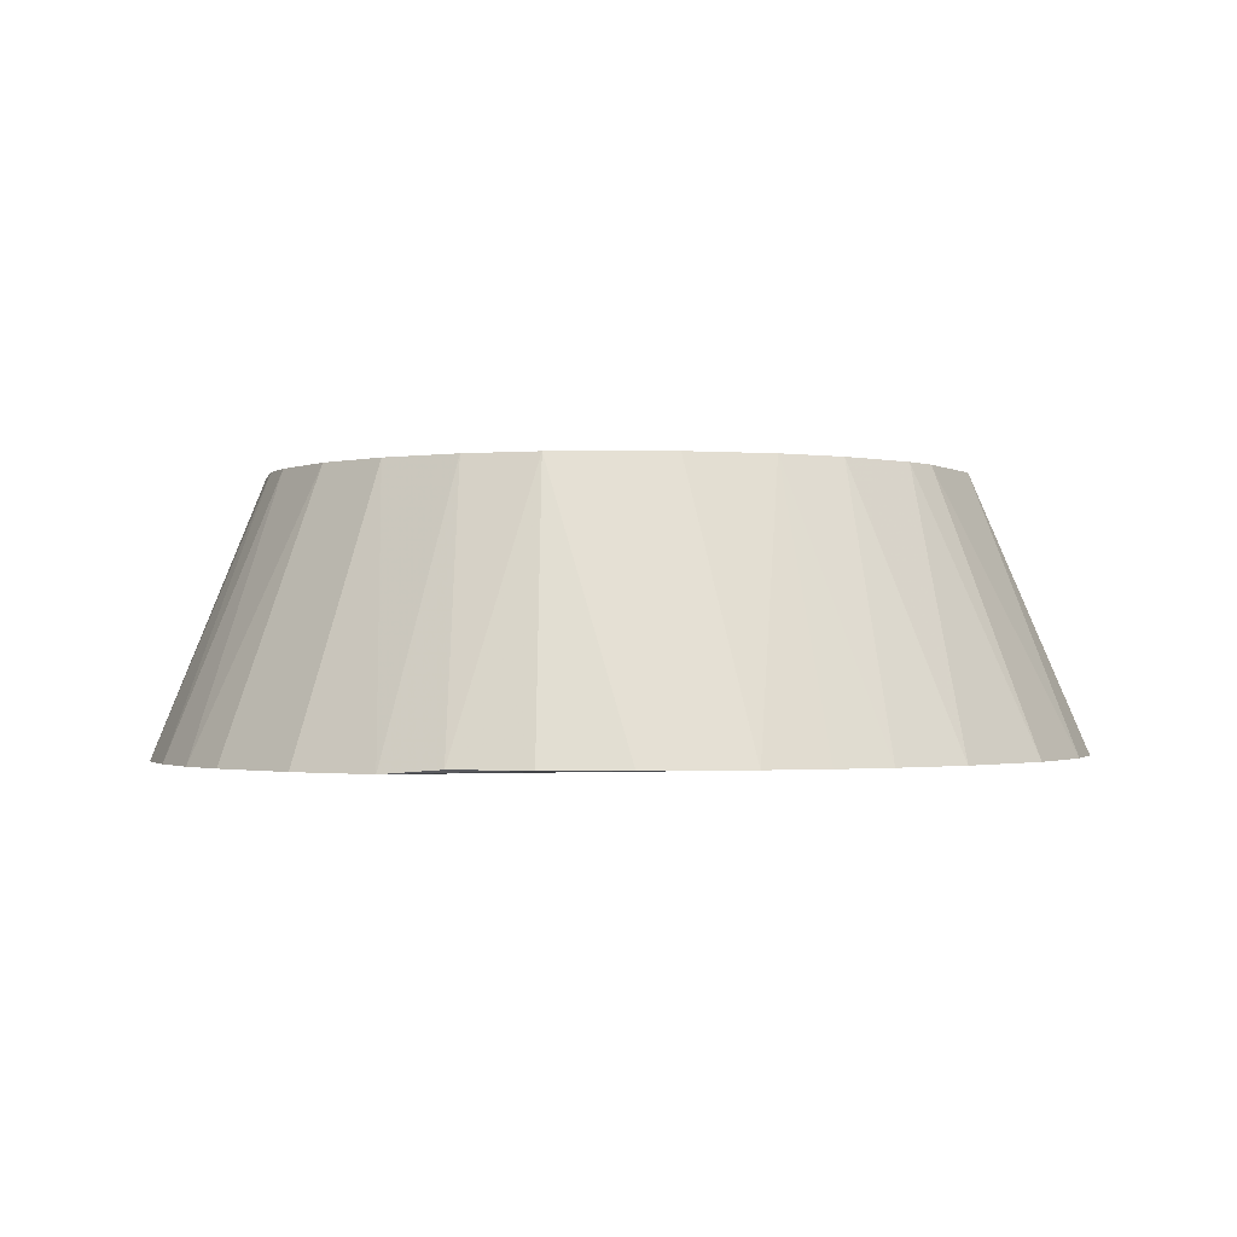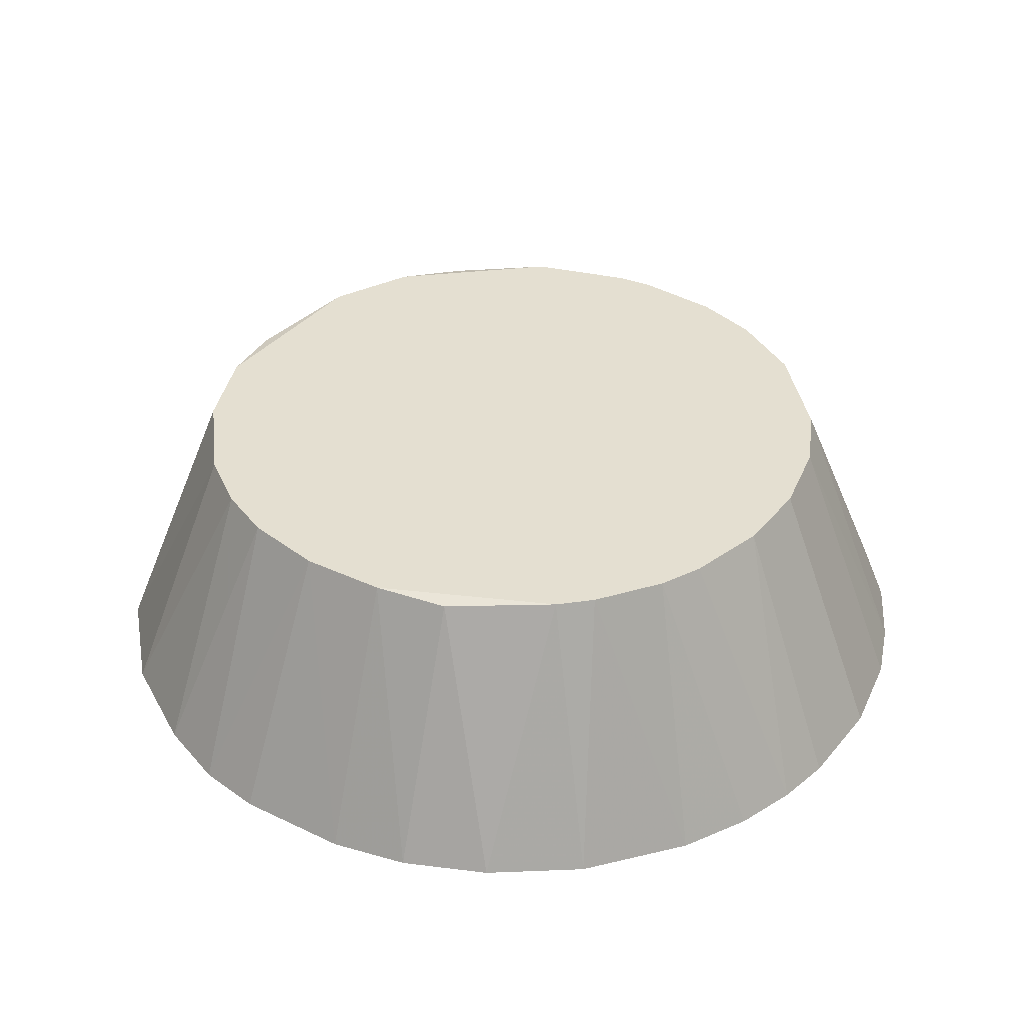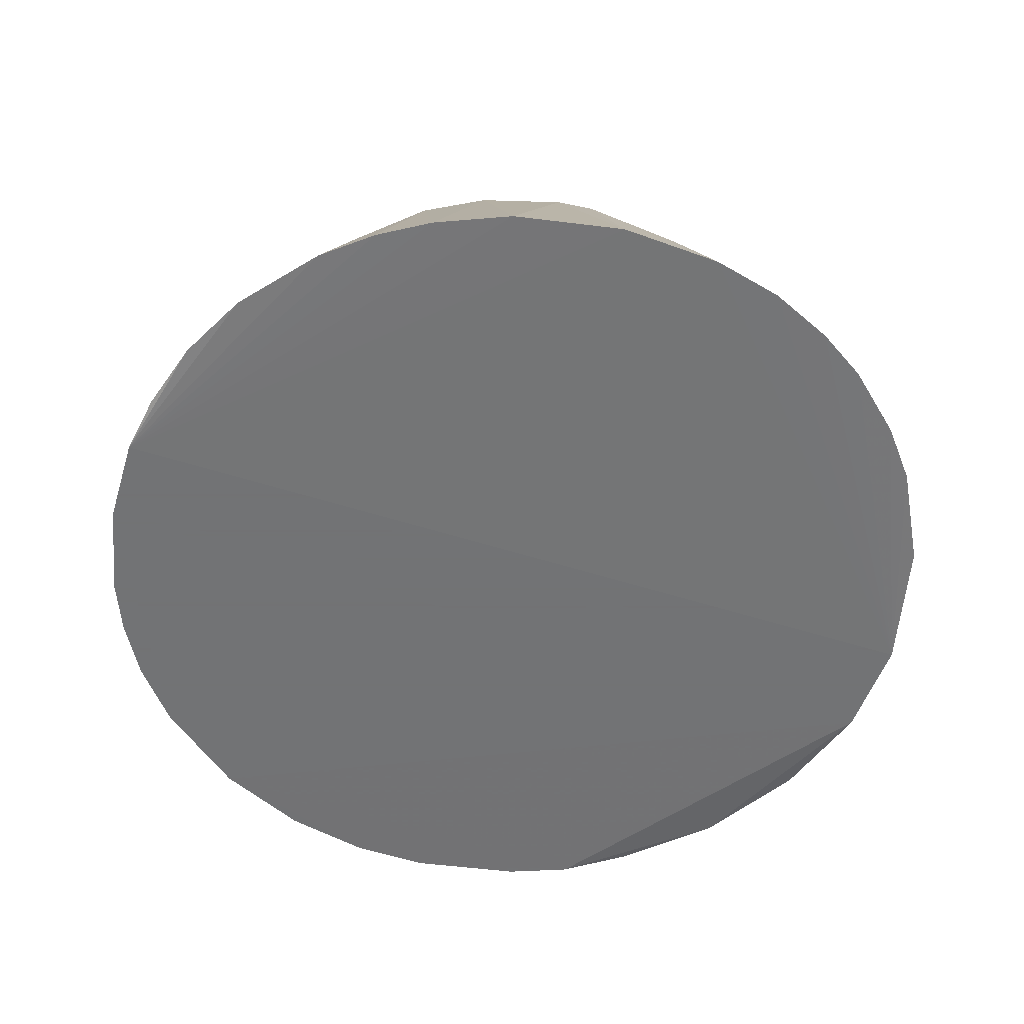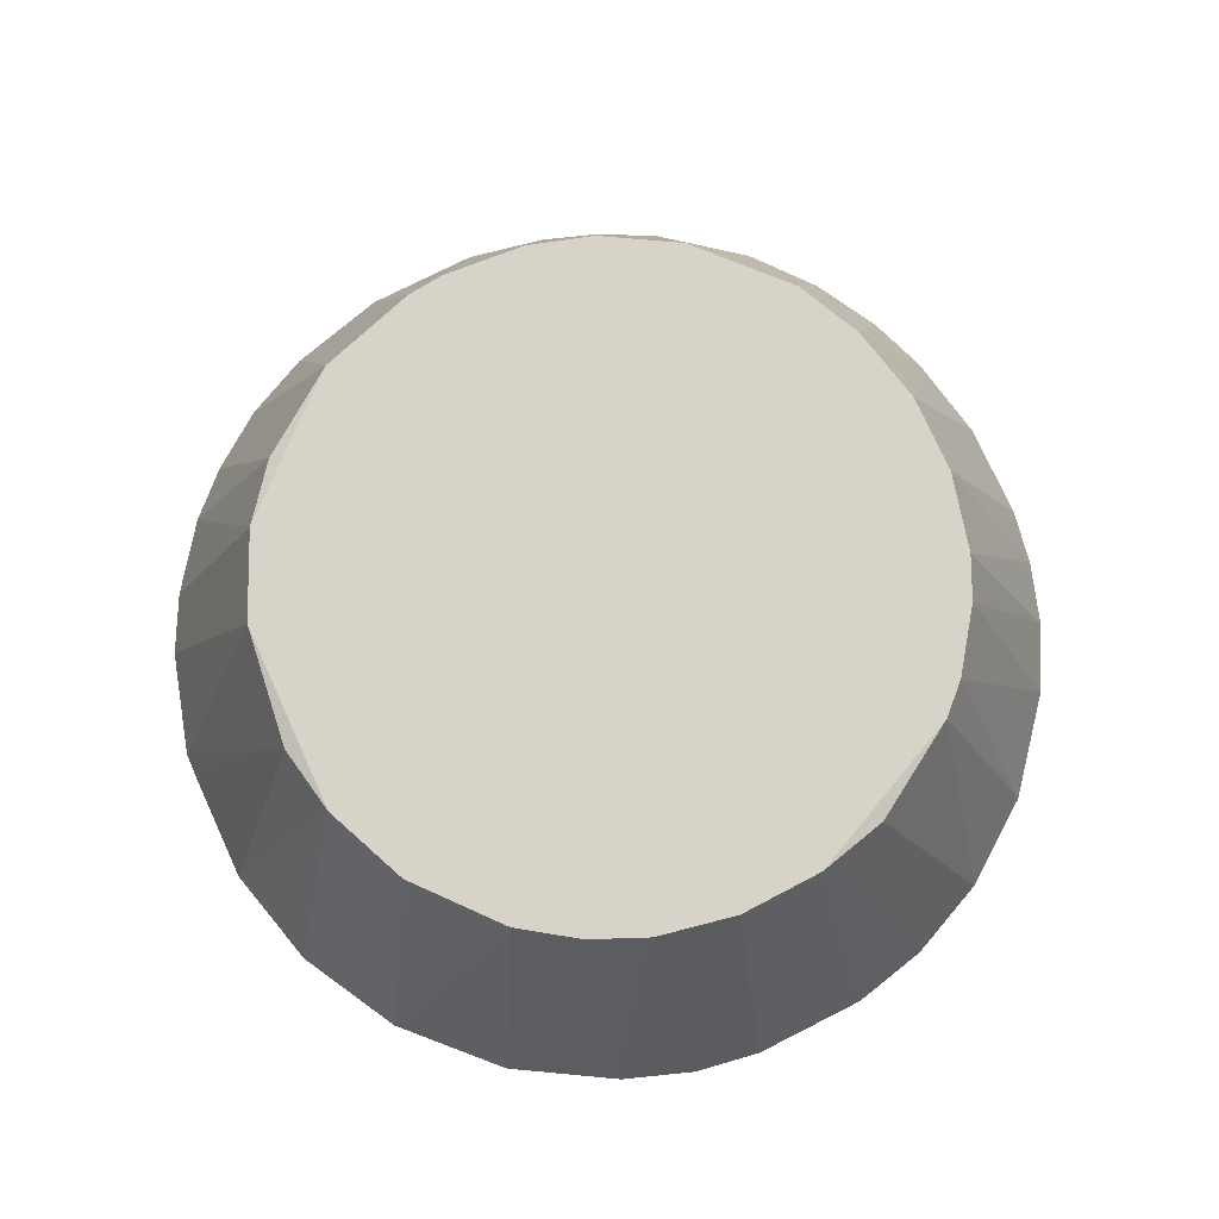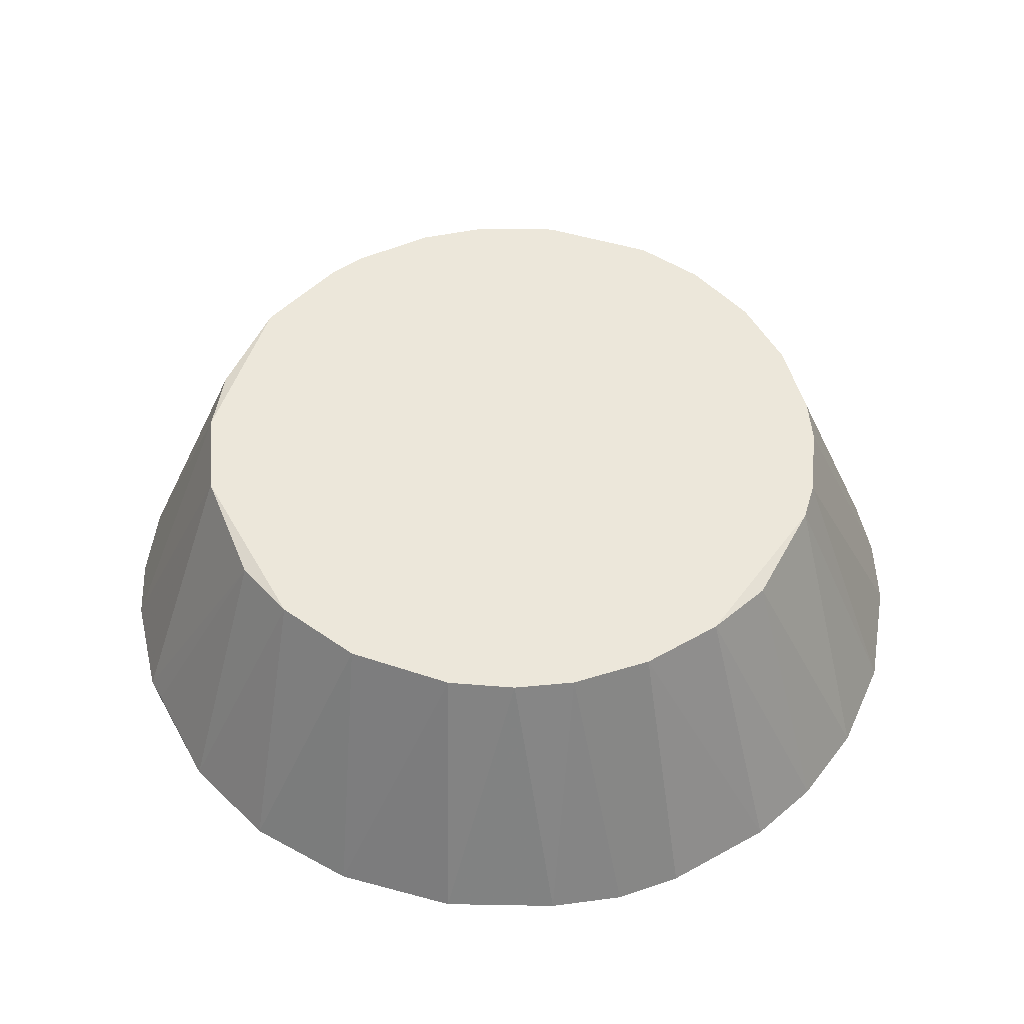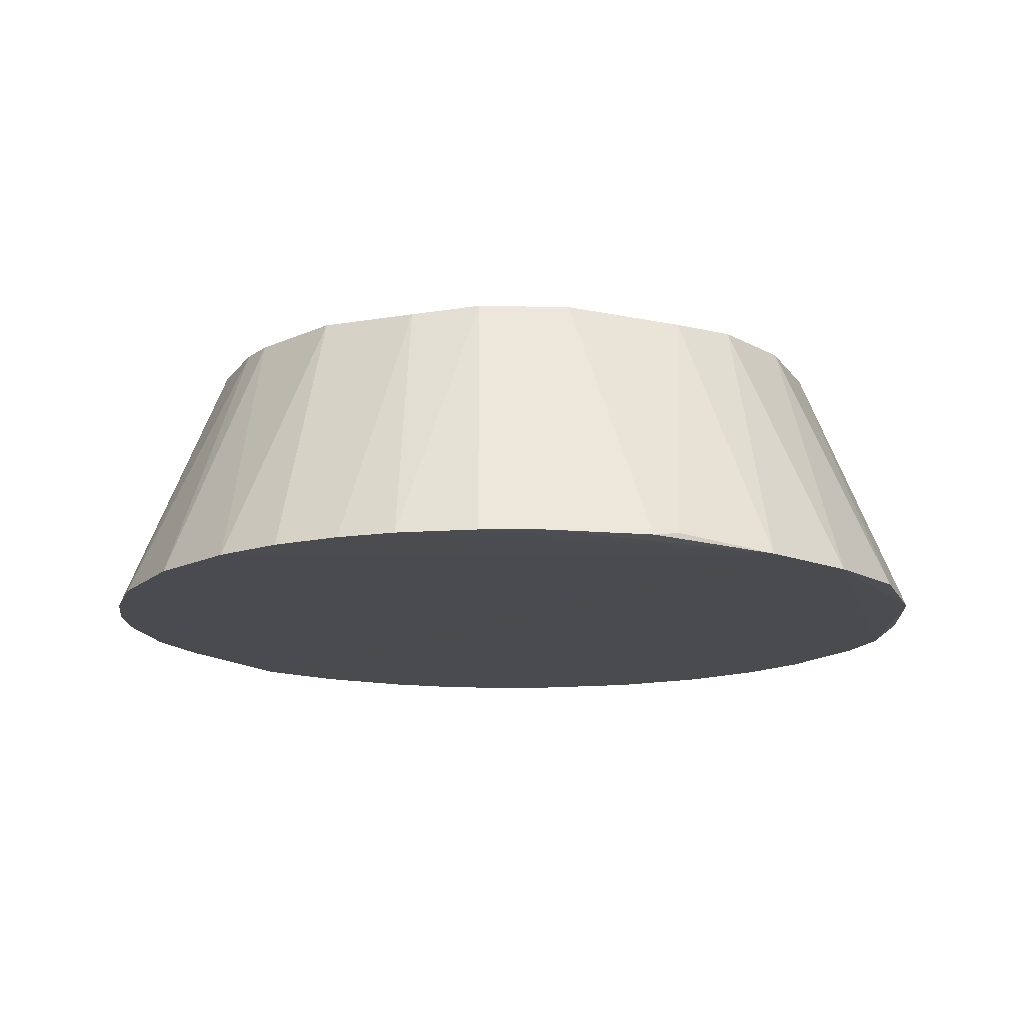
<metadata>
{"format":"obj","ext":"obj","renderer":"f3d","projection":"perspective","resolution":1024,"background":"white","views":[{"elev":-1.1,"azim":44.3,"up":"+Z"},{"elev":36.7,"azim":-55.6,"up":"+Z"},{"elev":-55.7,"azim":85.0,"up":"+Z"},{"elev":76.2,"azim":-114.4,"up":"+Z"},{"elev":51.0,"azim":-118.6,"up":"+Z"},{"elev":-14.1,"azim":153.5,"up":"+Z"}]}
</metadata>
<code>
v 0.01805 -0.00497 0.01219
v 0.01233 0.01416 0.01219
v -0.01489 0.0114 0.01219
v -0.01095 0.009032 0.02324
v 0.01608 -0.009704 0.01219
v -0.01844 -0.003195 0.012
v 0.01588 0.01002 0.01219
v -0.01134 0.01495 0.01219
v -0.01312 -0.005558 0.02304
v 0.01726 0.007254 0.01219
v 0.01726 -0.007337 0.01219
v -0.007595 0.01199 0.02324
v -0.01726 0.007257 0.01219
v -0.01351 -0.01306 0.01199
v -0.01351 0.004298 0.02324
v -0.01765 -0.00635 0.012
v 0.001675 0.0185 0.01239
v 0.001675 -0.01405 0.02324
v -0.004044 0.01357 0.02324
v -0.009763 -0.01602 0.01199
v 0.007197 0.01732 0.01219
v -0.01391 -0.002603 0.02324
v -0.004438 -0.01819 0.01199
v 0.002858 0.0185 0.01219
v -0.0141 0.000944 0.02324
v 0.01864 -0.001615 0.01219
v -0.01252 0.006665 0.02324
v -0.01824 0.004298 0.012
v 0.005029 -0.01325 0.02324
v -0.01055 -0.009504 0.02324
v -0.005029 -0.01325 0.02324
v -0.001084 0.01416 0.02304
v -0.006803 -0.01247 0.02324
v 0.00207 -0.01858 0.01199
v 0.00996 0.01022 0.02304
v -0.007 -0.0174 0.01199
v 0.007592 0.01199 0.02324
v -0.009368 -0.01069 0.02324
v 0.01391 -0.002603 0.02324
v 0.01391 0.00252 0.02324
v 0.008186 -0.01681 0.01219
v 0.005818 -0.01779 0.01199
v -0.007197 0.01732 0.01199
v 0.004044 0.01357 0.02324
v -0.001675 -0.01405 0.02324
v 0.009566 0.01613 0.01219
v 0.01351 -0.01306 0.01219
v 0.007792 -0.01188 0.02324
v 0.01095 -0.01523 0.01219
v -0.002069 -0.01858 0.01199
v 0.01312 -0.005362 0.02324
v 0.01134 -0.008521 0.02324
v 0.01844 0.003115 0.01219
v -0.01608 -0.009704 0.012
v 0.01253 0.006665 0.02324
v -0.01864 0.001536 0.012
v 0.0141 0.01239 0.01219
v 0.0141 0.000944 0.02324
v -0.002857 0.0185 0.01199
f 39 51 1
f 22 40 12
f 40 22 45
f 12 40 37
f 40 45 52
f 45 22 30
f 22 12 15
f 20 43 34
f 24 17 32
f 52 45 29
f 3 43 28
f 40 52 39
f 37 40 55
f 20 34 23
f 45 30 33
f 17 24 59
f 34 43 59
f 32 17 59
f 12 37 44
f 24 32 44
f 15 12 4
f 12 43 8
f 43 3 8
f 4 12 8
f 3 4 8
f 40 53 10
f 55 40 10
f 53 59 10
f 29 41 48
f 52 29 48
f 47 52 48
f 41 29 42
f 59 53 42
f 34 59 42
f 53 26 42
f 30 22 9
f 54 30 9
f 43 20 14
f 30 54 14
f 28 43 14
f 6 22 25
f 22 15 25
f 15 28 25
f 43 12 19
f 59 43 19
f 32 59 19
f 12 44 19
f 44 32 19
f 3 28 13
f 28 15 13
f 37 55 35
f 55 57 35
f 45 34 18
f 29 45 18
f 42 29 18
f 34 42 18
f 37 46 21
f 59 24 21
f 46 59 21
f 44 37 21
f 24 44 21
f 22 6 16
f 9 22 16
f 54 9 16
f 6 14 16
f 14 54 16
f 14 6 56
f 28 14 56
f 6 25 56
f 25 28 56
f 39 52 51
f 52 47 5
f 42 11 5
f 47 42 5
f 51 52 5
f 11 51 5
f 4 3 27
f 15 4 27
f 3 13 27
f 13 15 27
f 48 41 49
f 47 48 49
f 41 42 49
f 42 47 49
f 46 37 2
f 57 59 2
f 59 46 2
f 37 35 2
f 35 57 2
f 33 30 38
f 20 33 38
f 14 20 38
f 30 14 38
f 57 55 7
f 59 57 7
f 55 10 7
f 10 59 7
f 34 45 50
f 45 23 50
f 23 34 50
f 53 40 58
f 40 39 58
f 26 53 58
f 39 26 58
f 23 45 31
f 45 33 31
f 31 33 36
f 20 23 36
f 33 20 36
f 23 31 36
f 26 39 1
f 11 42 1
f 42 26 1
f 51 11 1

</code>
